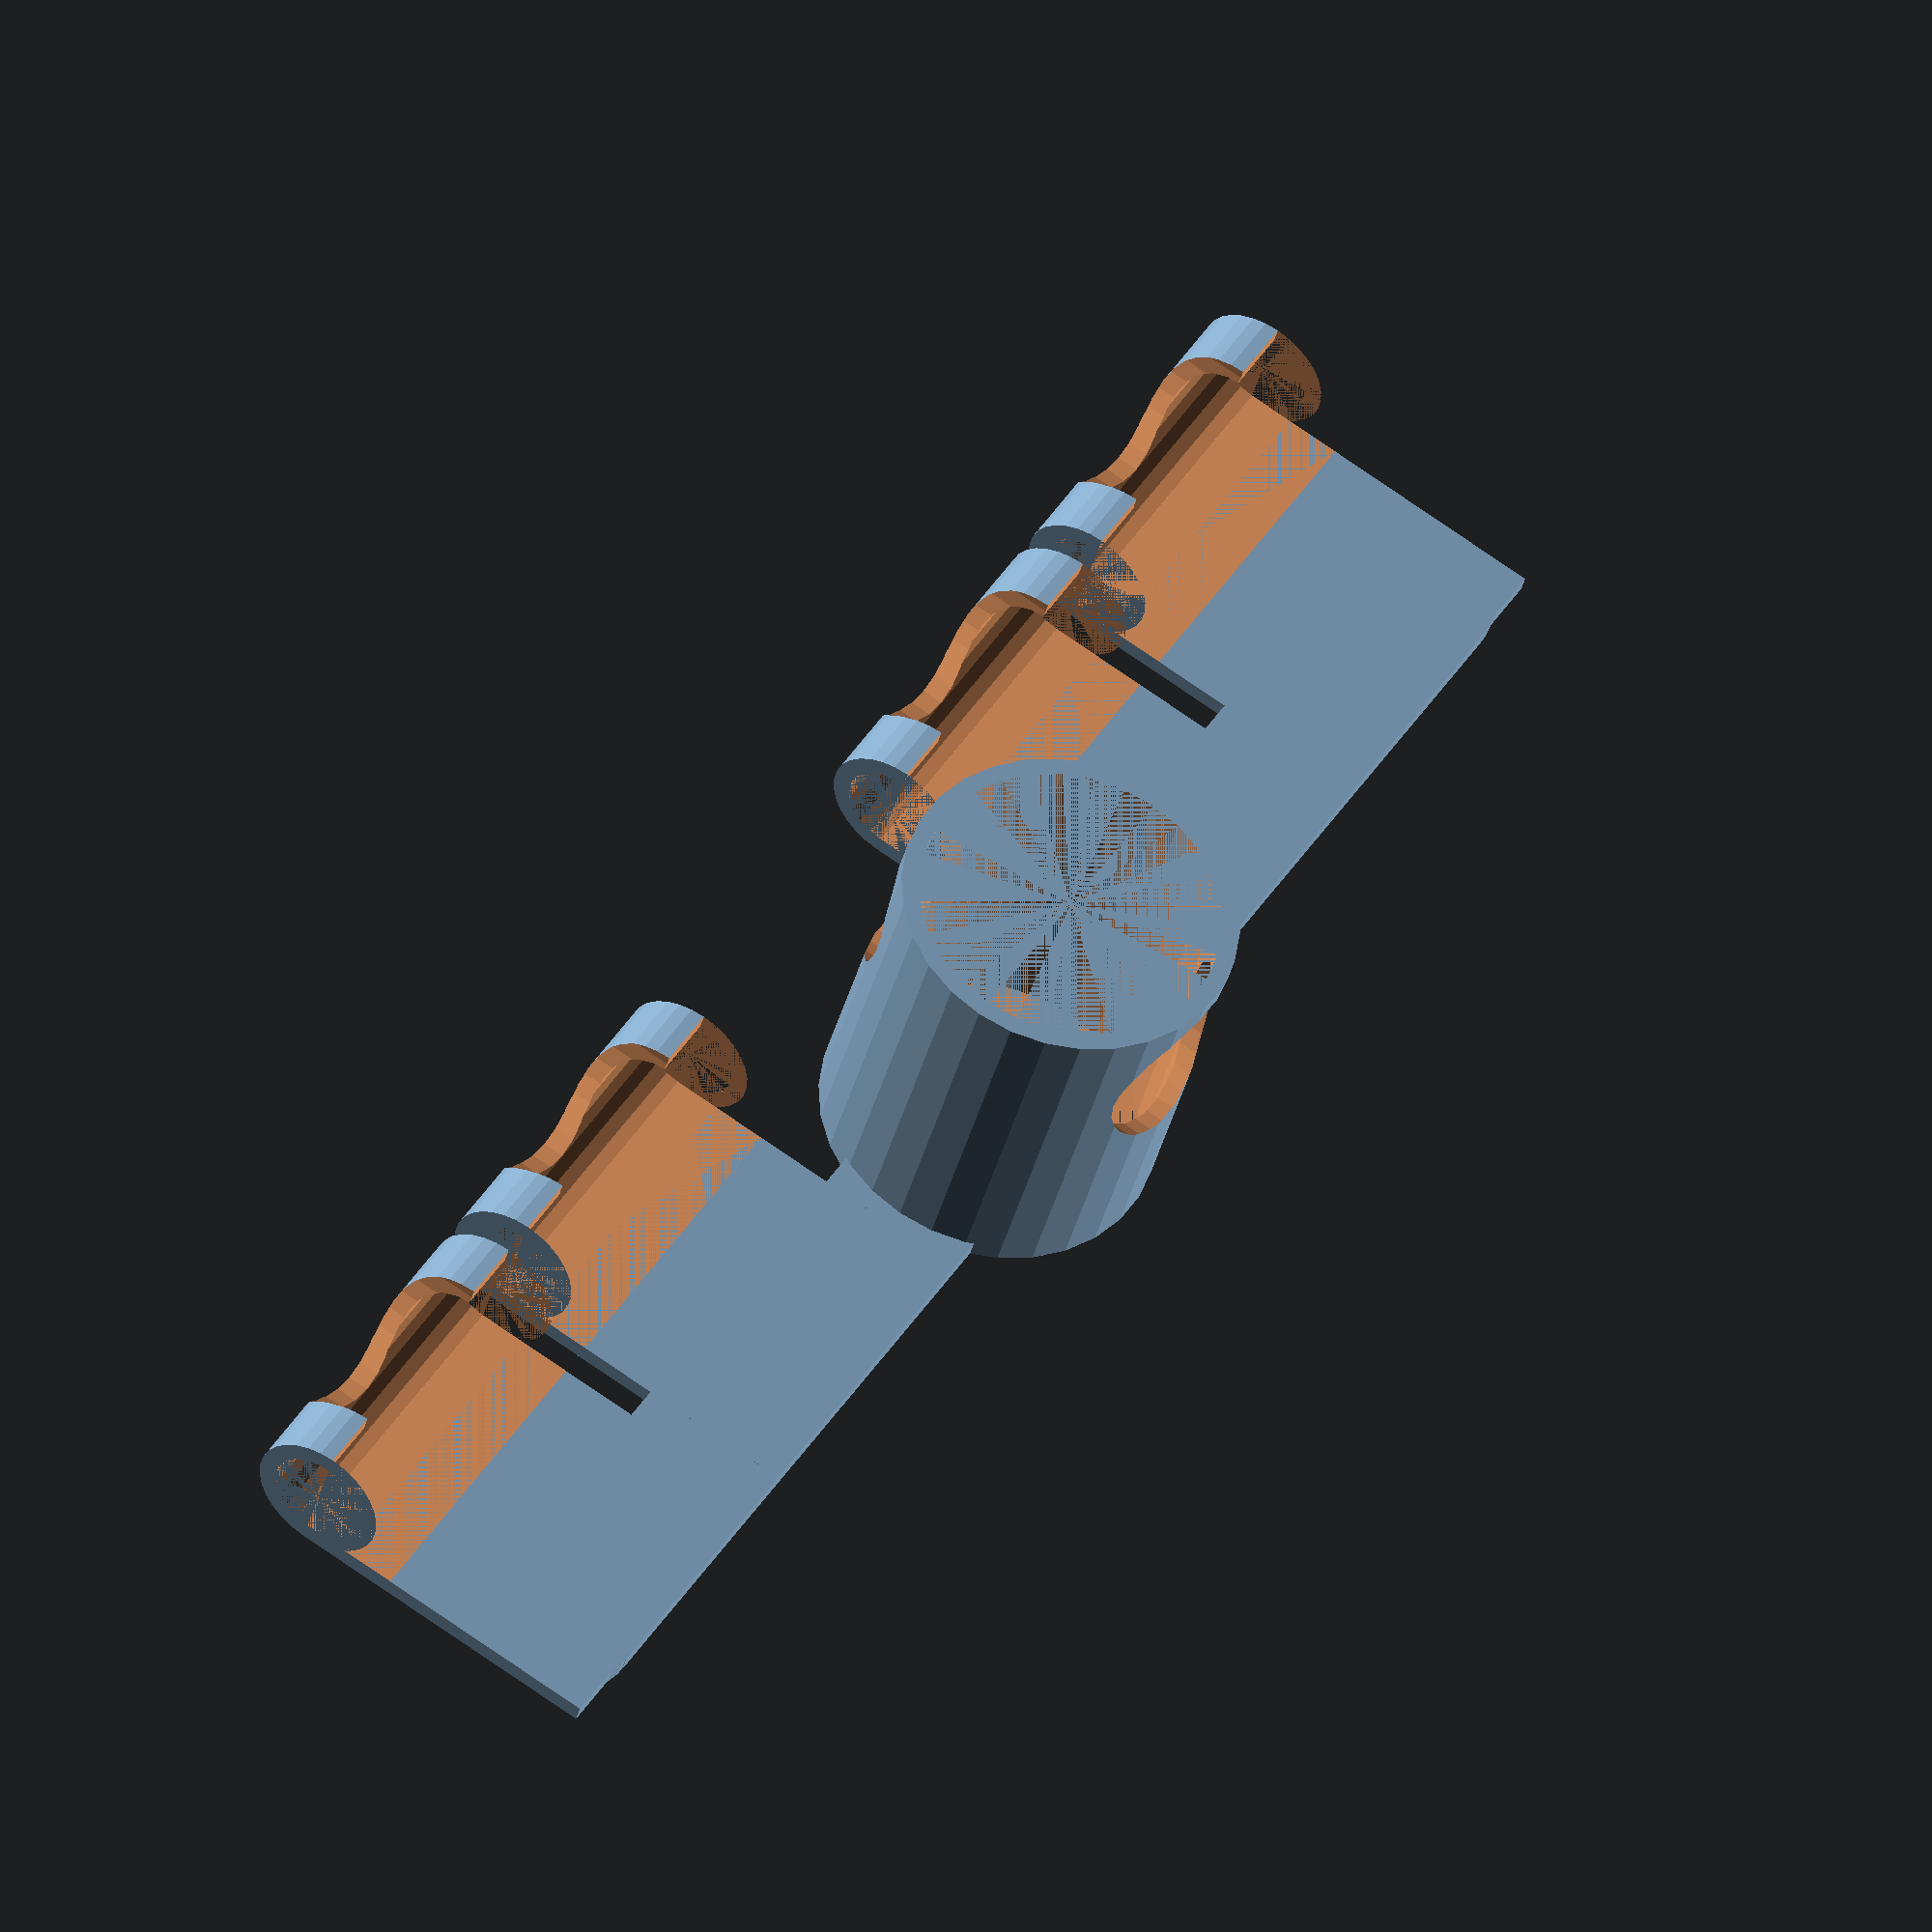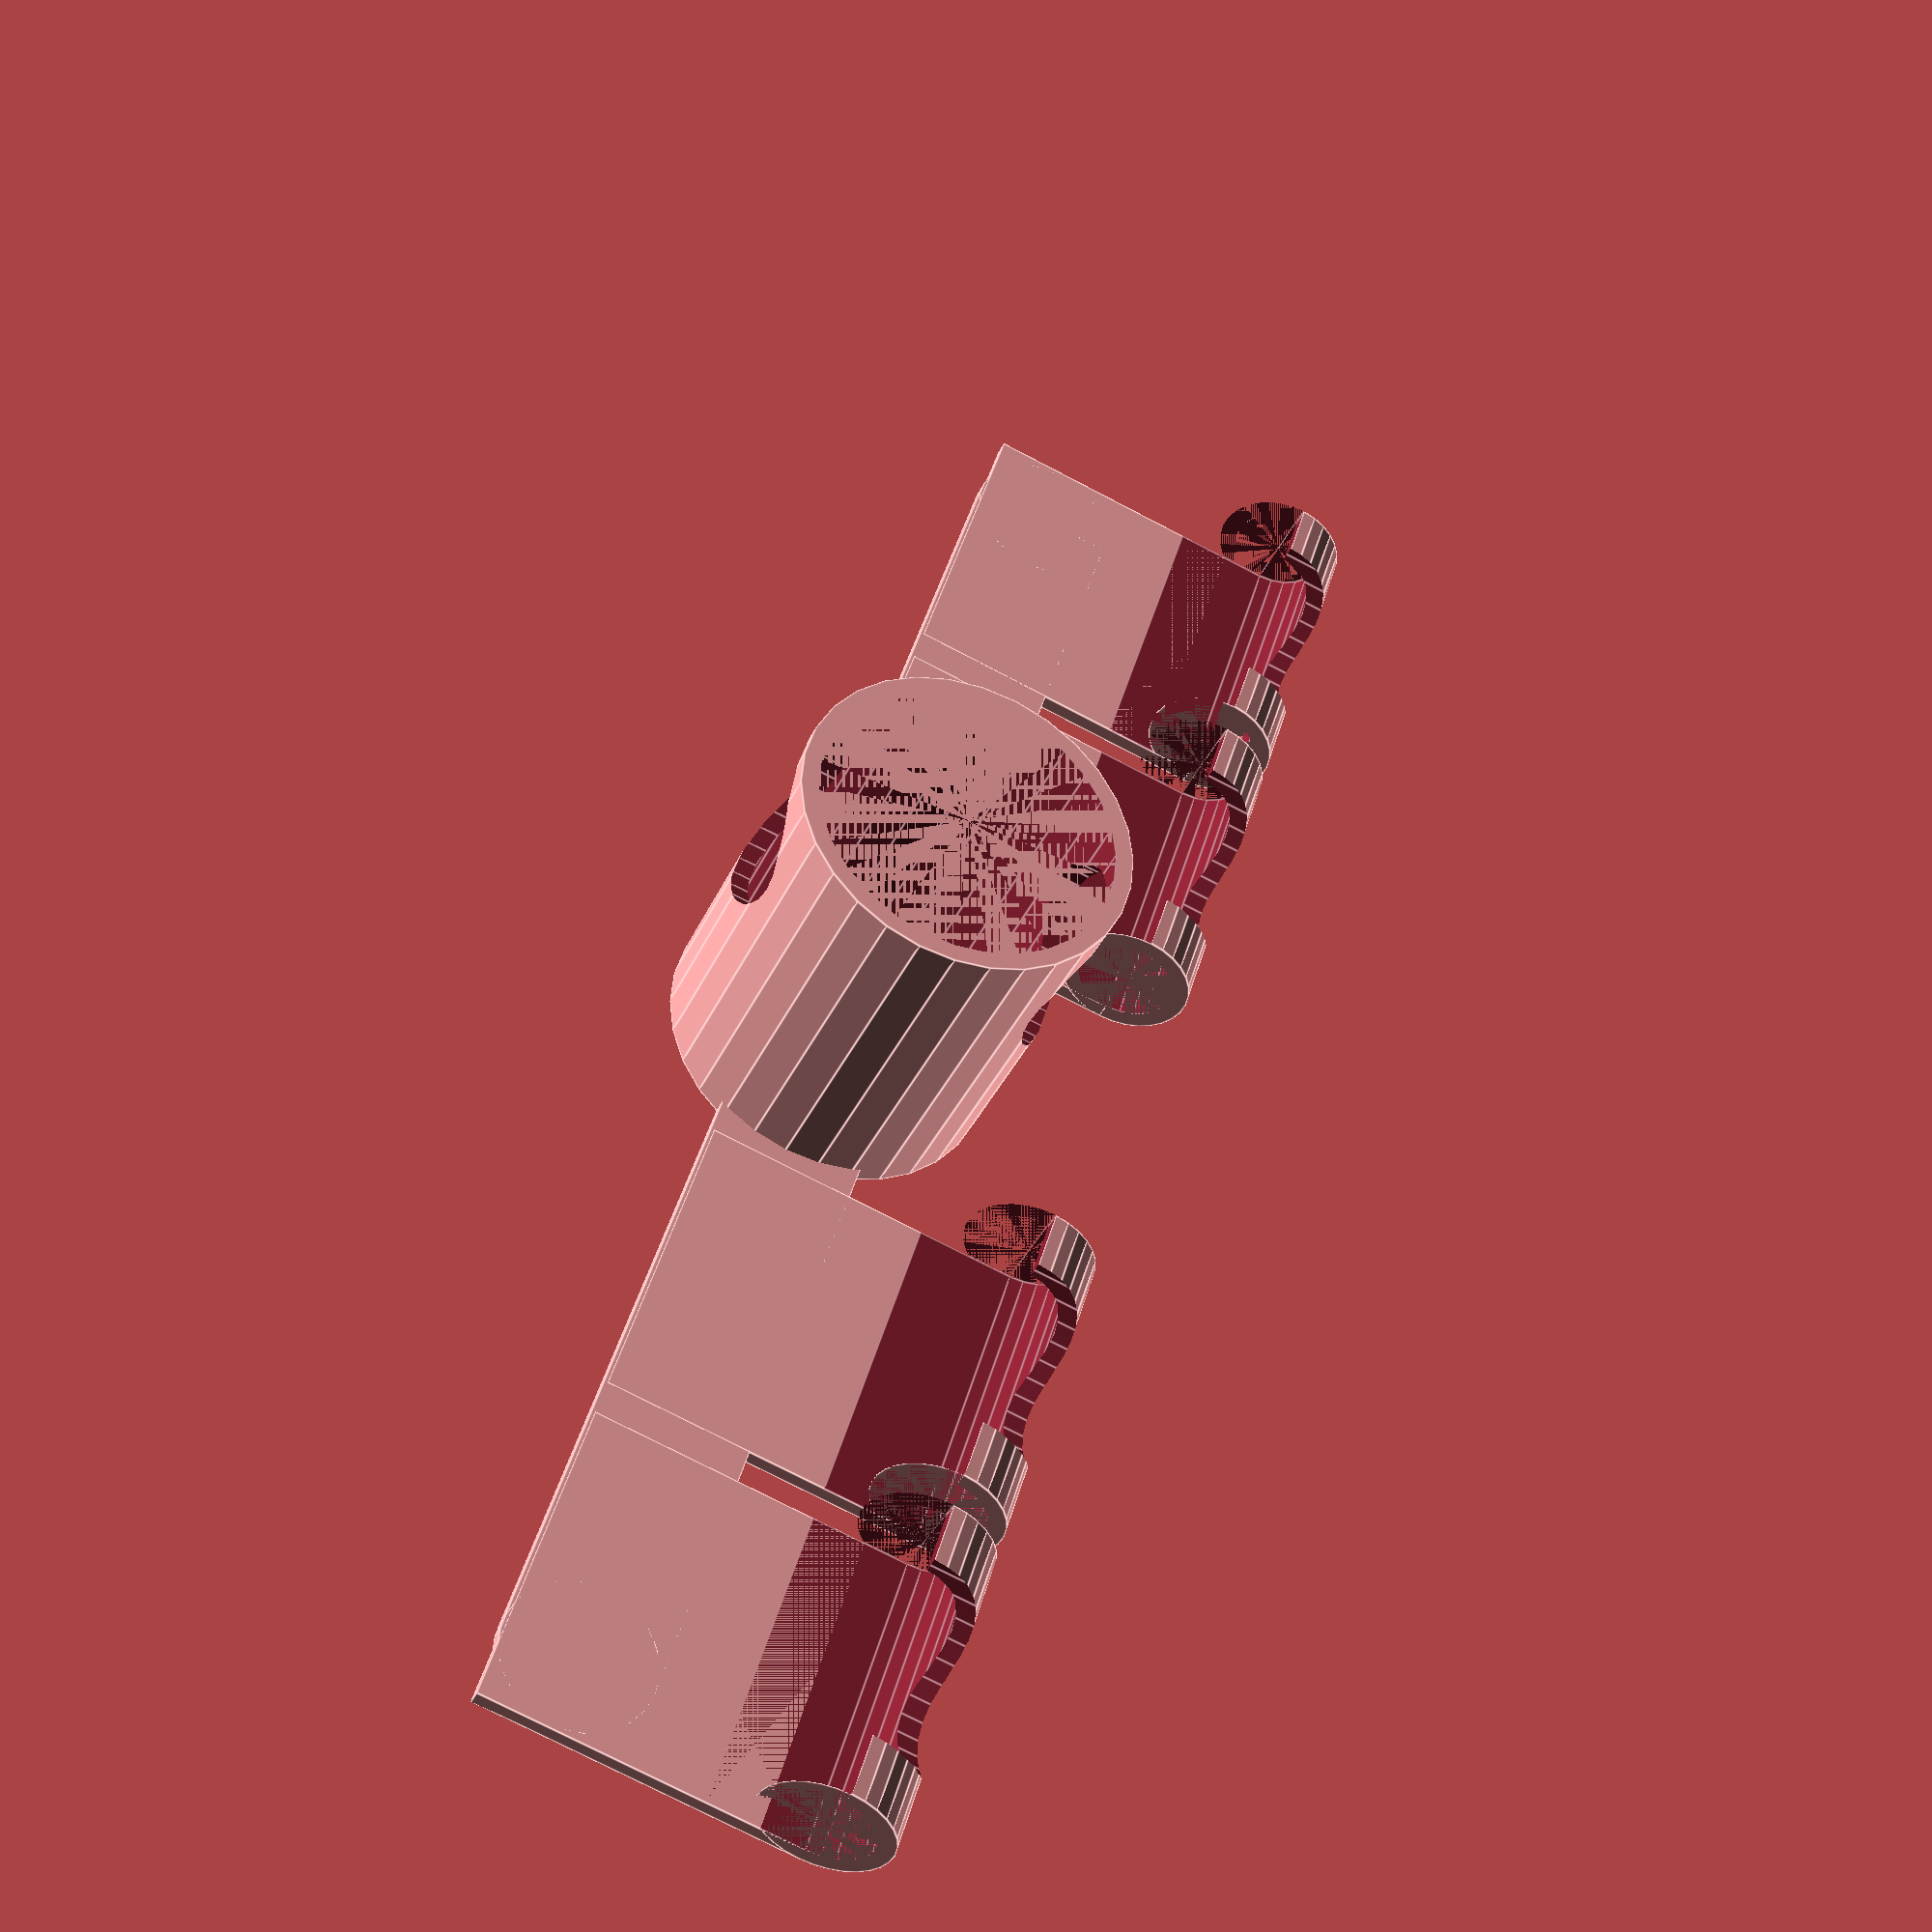
<openscad>
// Drzak holitek na sprchovou tyc
// navleka se na dolni konzoli
// tloustka steny
wall = 2.5;
// prumer konsole
konsd1 = 43;
// prumer tycky
tycd1 = 26.5;
// hloubka uchyceni
uchyth = tycd1;
// sirka drzaku
drzaks = 46;
drzakob = 14;
drzakmez = 28;
pdrz = 4;

module uchyceni() {
//  sirkapasu na drzaky pdrz*(drzaks+2*wall)+(konsd+2*wall)
  sirkapasu = pdrz*drzaks+konsd1-wall; 
  difference() {
    union() {
      cylinder(h=uchyth+tycd1, d=konsd1+2*wall);
      translate([-(sirkapasu/2),-(konsd1/4),0]) cube([sirkapasu,konsd1/2,wall]);
      translate([-(sirkapasu/2),0,0]) cylinder(h=wall,d=konsd1/2);
      translate([sirkapasu/2,0,0]) cylinder(h=wall,d=konsd1/2);  
    }    
    union() {
      cylinder(h=uchyth+tycd1, d=konsd1);  
      translate([0,(konsd1 + 2*wall)/2,uchyth+tycd1*0.4]) 
        rotate([90,0,0]) 
          cylinder(h = konsd1+2*wall, d = tycd1);  
    }  
   }
}

module drzak() {
  translate([-drzaks/2,-wall/2,drzakob/2+wall])
    rotate([0,90,0])
    union() {
   // translate([-(drzakob/2+wall), 0 ,0]) cube([wall,3*wall,(drzaks - drzakmez)/2]); 
   // translate([-(drzakob/2+wall), 0 ,drzaks-(drzaks - drzakmez)/2]) cube([wall,3*wall,(drzaks - drzakmez)/2]); 
    difference() { 
        union() {
            cylinder(h=drzaks, d=drzakob+2*wall);
            translate([drzakob/2, 0 ,0]) cube([wall,drzaks,drzaks]); 
        } 
        union() { // odcitana cast
           cylinder(h=drzaks,d=drzakob); 
           translate([-(drzakob/2+2*wall), 0 ,0]) cube([drzakob+2*wall,drzakob,drzaks]);
           translate([-(drzakob/2+wall), -drzakob,drzaks/2]) rotate([-90,0,0]) cylinder(h=drzaks, d=drzakmez); 
       }
   }
  }
}



uchyceni();
translate([-(drzaks/2 + konsd1/2 + 2*wall),-(1.5*drzaks)/2,0]) drzak();
translate([-(drzaks + drzaks/2 + konsd1/2 + 4*wall),-(1.5*drzaks)/2,0]) drzak();
translate([(drzaks/2 + konsd1/2 + 2*wall),-(1.5*drzaks)/2,0]) drzak();
translate([(drzaks + drzaks/2 + konsd1/2 + 4*wall),-(1.5*drzaks)/2,0]) drzak();


</openscad>
<views>
elev=213.9 azim=302.8 roll=192.5 proj=o view=wireframe
elev=36.7 azim=287.0 roll=338.1 proj=p view=edges
</views>
